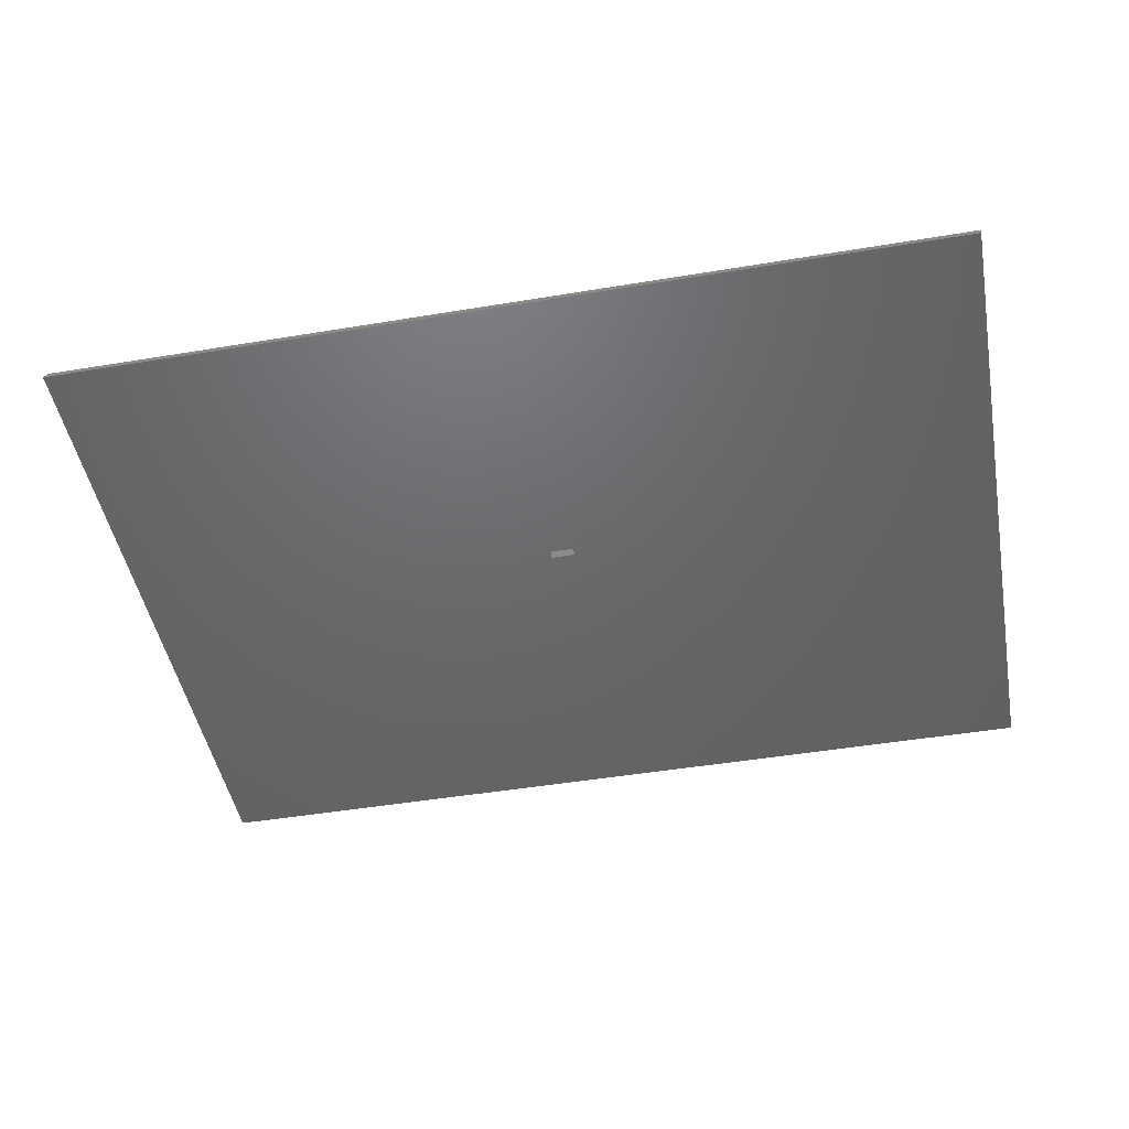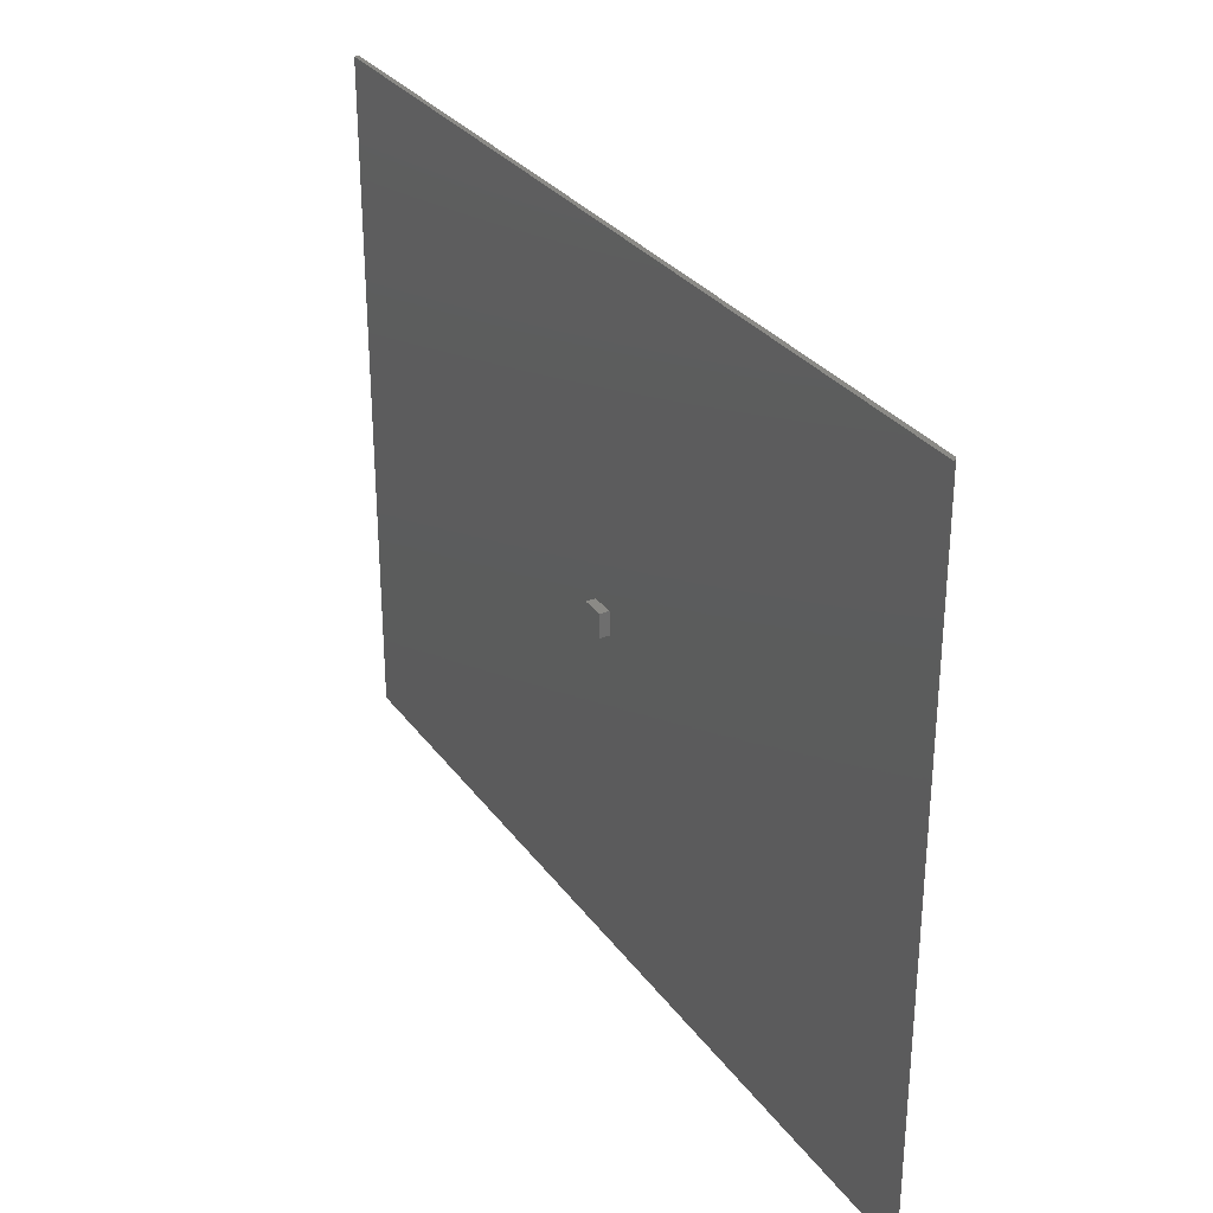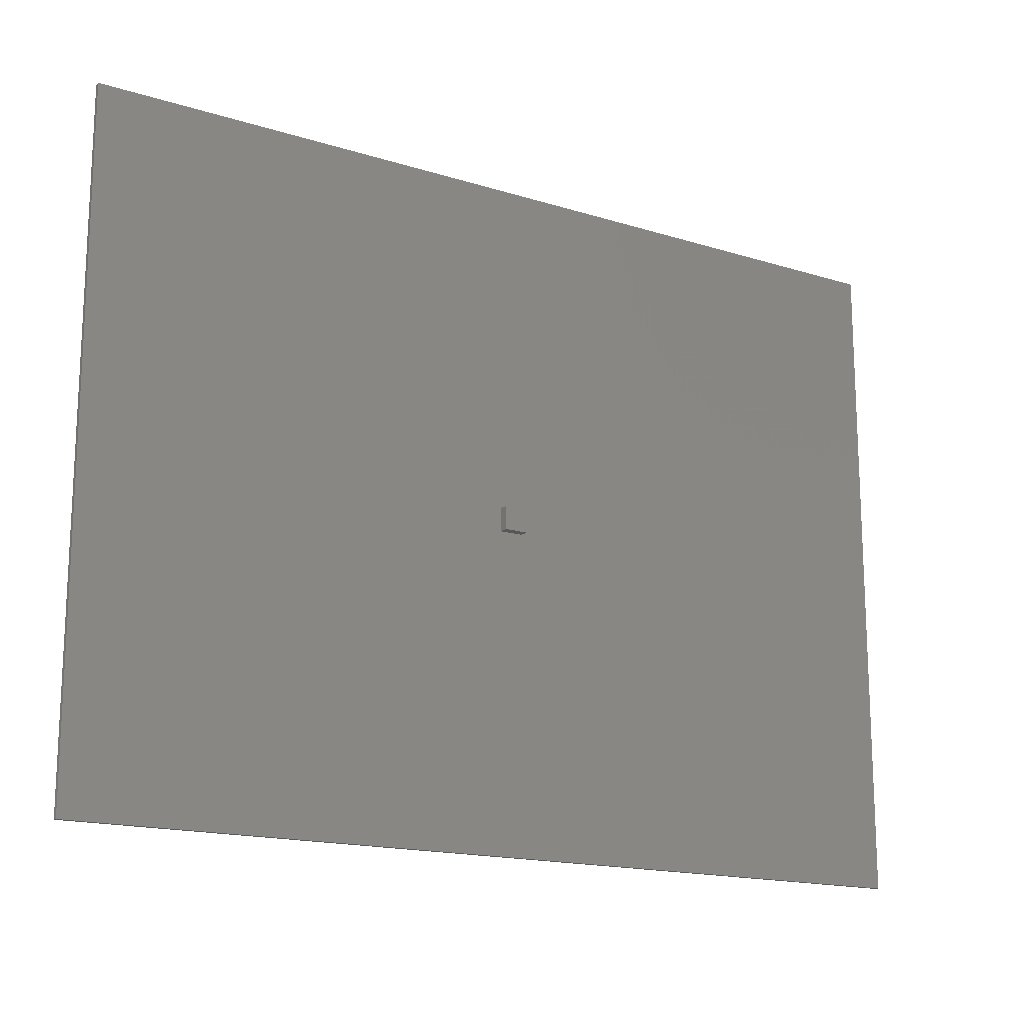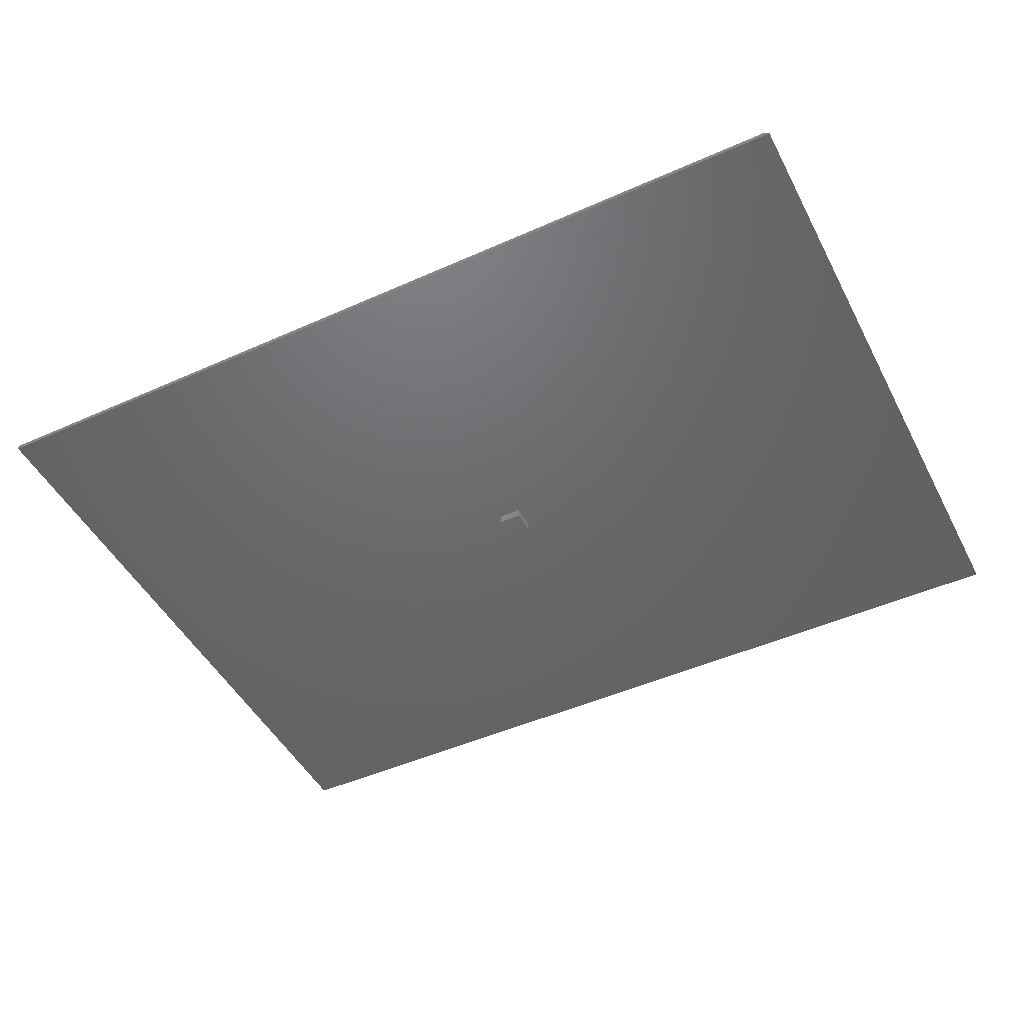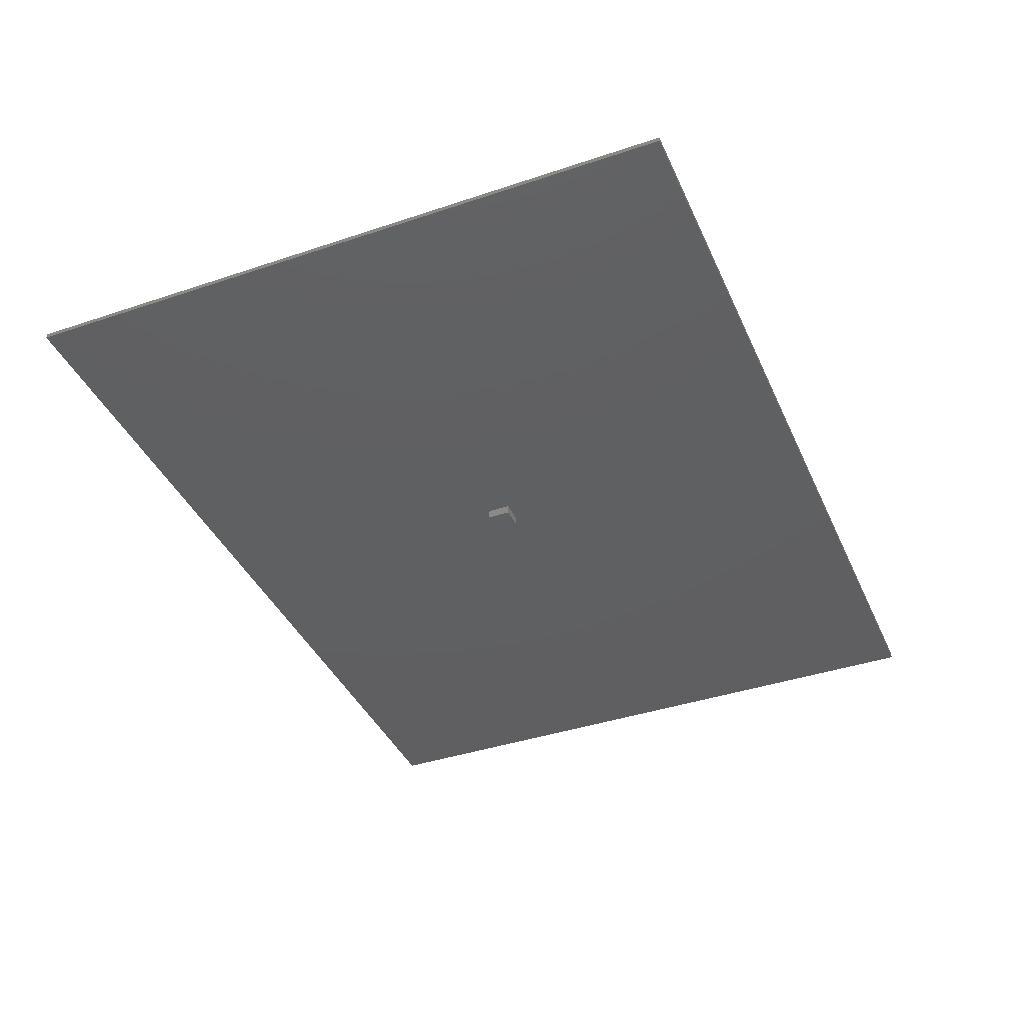
<metadata>
{"format":"stl","ext":"stl","renderer":"f3d","projection":"perspective","resolution":1024,"background":"white","views":[{"elev":-47.4,"azim":10.6,"up":"+Z"},{"elev":30.4,"azim":-119.5,"up":"+Y"},{"elev":-16.3,"azim":147.3,"up":"+Y"},{"elev":-47.5,"azim":-153.3,"up":"+Z"},{"elev":-39.7,"azim":112.6,"up":"+Z"}]}
</metadata>
<code>
# stl→obj: 24 verts, 44 faces
v 0.02344 2.372e-18 -0.01562
v 0.02344 3.32e-18 3.469e-18
v 0.02344 -0.03906 -0.01562
v 0.02344 -0.03906 0
v 0.02344 3.795e-18 0.007812
v 0.02344 4.743e-18 0.02344
v 0.02344 -0.03906 0.007812
v 0.02344 -0.03906 0.02344
v -0.01562 2.372e-18 0.02344
v -0.01562 1.423e-18 0.007812
v -0.01562 -0.03906 0.02344
v -0.01562 -0.03906 0.007812
v -0.01562 9.487e-19 0
v -0.01562 0 -0.01562
v -0.01562 -0.03906 1.735e-18
v -0.01562 -0.03906 -0.01562
v -0.75 0.5586 0
v -0.75 -0.5625 0
v 0.75 -0.5625 0
v 0.75 0.5586 0
v 0.75 -0.5625 0.007812
v -0.7422 -0.5625 0.007812
v -0.7422 0.5586 0.007812
v 0.75 0.5586 0.007812
f 1 2 3
f 3 2 4
f 5 6 7
f 7 6 8
f 9 10 11
f 11 10 12
f 13 14 15
f 15 14 16
f 14 13 1
f 1 13 2
f 10 9 5
f 5 9 6
f 16 3 15
f 15 3 4
f 12 7 11
f 11 7 8
f 17 15 18
f 18 15 4
f 18 4 19
f 15 17 13
f 13 17 20
f 13 20 2
f 2 20 19
f 2 19 4
f 21 7 22
f 22 7 12
f 22 12 23
f 23 12 10
f 23 10 24
f 24 10 5
f 24 5 21
f 21 5 7
f 6 9 8
f 8 9 11
f 14 1 16
f 16 1 3
f 24 20 23
f 23 20 17
f 22 18 21
f 21 18 19
f 23 17 22
f 22 17 18
f 21 19 24
f 24 19 20

</code>
